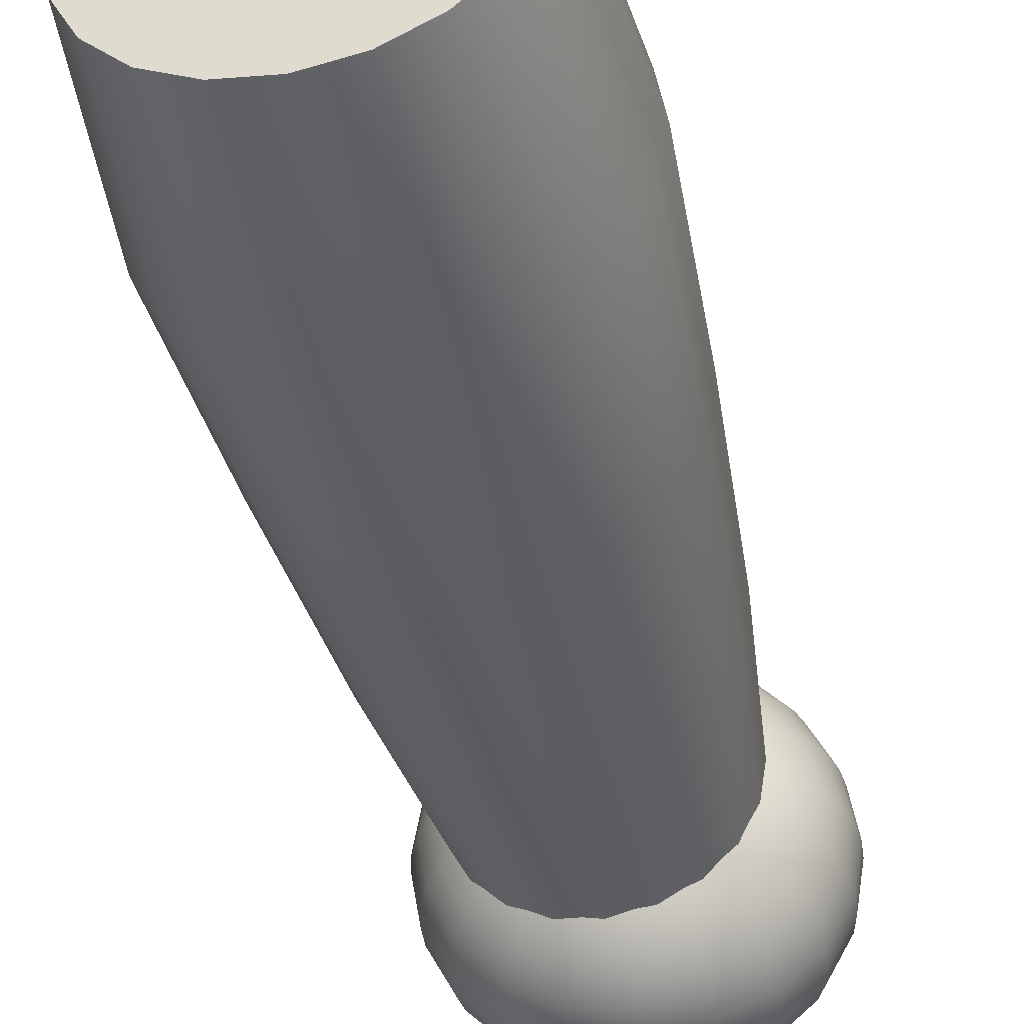
<metadata>
{"format":"obj","ext":"obj","renderer":"f3d","projection":"perspective","resolution":1024,"background":"white","views":[{"elev":-42.5,"azim":-177.0,"up":"+Z"}]}
</metadata>
<code>
g default
v -2.659 1.326 -0.2158
v -2.757 1.344 -0.4104
v -2.909 1.371 -0.5649
v -3.101 1.404 -0.6641
v -3.313 1.442 -0.6982
v -3.526 1.479 -0.6641
v -3.717 1.513 -0.5649
v -3.869 1.54 -0.4104
v -3.967 1.557 -0.2158
v -4.001 1.563 0
v -3.967 1.557 0.2158
v -3.869 1.54 0.4104
v -3.717 1.513 0.5649
v -3.526 1.479 0.6641
v -3.313 1.442 0.6982
v -3.101 1.404 0.6641
v -2.909 1.371 0.5649
v -2.757 1.344 0.4104
v -2.659 1.326 0.2158
v -2.625 1.321 0
v -2.308 2.538 -0.2596
v -2.426 2.559 -0.4939
v -2.609 2.591 -0.6798
v -2.84 2.632 -0.7991
v -3.095 2.677 -0.8402
v -3.351 2.722 -0.7991
v -3.582 2.762 -0.6798
v -3.765 2.795 -0.4939
v -3.882 2.815 -0.2596
v -3.923 2.822 0
v -3.882 2.815 0.2596
v -3.765 2.795 0.4939
v -3.582 2.762 0.6798
v -3.351 2.722 0.7991
v -3.095 2.677 0.8402
v -2.84 2.632 0.7991
v -2.609 2.591 0.6798
v -2.426 2.559 0.4939
v -2.308 2.538 0.2596
v -2.268 2.531 0
v -1.999 3.756 -0.2898
v -2.13 3.78 -0.5513
v -2.335 3.816 -0.7588
v -2.592 3.861 -0.892
v -2.878 3.911 -0.9379
v -3.163 3.962 -0.892
v -3.42 4.007 -0.7588
v -3.625 4.043 -0.5513
v -3.756 4.066 -0.2898
v -3.801 4.074 0
v -3.756 4.066 0.2898
v -3.625 4.043 0.5513
v -3.42 4.007 0.7588
v -3.163 3.962 0.892
v -2.878 3.911 0.9379
v -2.592 3.861 0.892
v -2.335 3.816 0.7588
v -2.13 3.78 0.5513
v -1.999 3.756 0.2898
v -1.954 3.749 0
v -1.715 4.98 -0.3118
v -1.856 5.004 -0.593
v -2.076 5.043 -0.8162
v -2.353 5.092 -0.9595
v -2.66 5.146 -1.009
v -2.967 5.2 -0.9595
v -3.244 5.249 -0.8162
v -3.464 5.288 -0.593
v -3.605 5.313 -0.3118
v -3.653 5.321 0
v -3.605 5.313 0.3118
v -3.464 5.288 0.593
v -3.244 5.249 0.8162
v -2.967 5.2 0.9595
v -2.66 5.146 1.009
v -2.353 5.092 0.9595
v -2.076 5.043 0.8162
v -1.856 5.004 0.593
v -1.715 4.98 0.3118
v -1.666 4.971 0
v -1.605 6.233 -0.2761
v -1.73 6.255 -0.5252
v -1.925 6.29 -0.7229
v -2.17 6.333 -0.8498
v -2.442 6.381 -0.8935
v -2.714 6.429 -0.8498
v -2.959 6.472 -0.7229
v -3.154 6.506 -0.5252
v -3.279 6.529 -0.2761
v -3.322 6.536 0
v -3.279 6.529 0.2761
v -3.154 6.506 0.5252
v -2.959 6.472 0.7229
v -2.714 6.429 0.8498
v -2.442 6.381 0.8935
v -2.17 6.333 0.8498
v -1.925 6.29 0.7229
v -1.73 6.255 0.5252
v -1.605 6.233 0.2761
v -1.562 6.226 0
v -3.313 1.442 0
v -2.442 6.381 0
v -3.273 0.1311 -0.04834
v -3.295 0.1311 -0.09195
v -3.33 0.1311 -0.1266
v -3.373 0.1311 -0.1488
v -3.422 0.1311 -0.1564
v -3.47 0.1311 -0.1488
v -3.514 0.1311 -0.1266
v -3.548 0.1311 -0.09195
v -3.57 0.1311 -0.04834
v -3.578 0.1311 0
v -3.57 0.1311 0.04834
v -3.548 0.1311 0.09195
v -3.514 0.1311 0.1266
v -3.47 0.1311 0.1488
v -3.422 0.1311 0.1564
v -3.373 0.1311 0.1488
v -3.33 0.1311 0.1266
v -3.295 0.1311 0.09195
v -3.273 0.1311 0.04834
v -3.265 0.1311 0
v -3.128 0.1631 -0.09549
v -3.172 0.1631 -0.1816
v -3.24 0.1631 -0.25
v -3.326 0.1631 -0.2939
v -3.422 0.1631 -0.309
v -3.517 0.1631 -0.2939
v -3.603 0.1631 -0.25
v -3.672 0.1631 -0.1816
v -3.715 0.1631 -0.09549
v -3.731 0.1631 0
v -3.715 0.1631 0.09549
v -3.672 0.1631 0.1816
v -3.603 0.1631 0.25
v -3.517 0.1631 0.2939
v -3.422 0.1631 0.309
v -3.326 0.1631 0.2939
v -3.24 0.1631 0.25
v -3.172 0.1631 0.1816
v -3.128 0.1631 0.09549
v -3.113 0.1631 0
v -2.99 0.2155 -0.1403
v -3.054 0.2155 -0.2668
v -3.155 0.2155 -0.3673
v -3.281 0.2155 -0.4318
v -3.422 0.2155 -0.454
v -3.562 0.2155 -0.4318
v -3.688 0.2155 -0.3673
v -3.789 0.2155 -0.2668
v -3.853 0.2155 -0.1403
v -3.876 0.2155 0
v -3.853 0.2155 0.1403
v -3.789 0.2155 0.2668
v -3.688 0.2155 0.3673
v -3.562 0.2155 0.4318
v -3.422 0.2155 0.454
v -3.281 0.2155 0.4318
v -3.155 0.2155 0.3673
v -3.054 0.2155 0.2668
v -2.99 0.2155 0.1403
v -2.968 0.2155 0
v -2.863 0.2871 -0.1816
v -2.946 0.2871 -0.3455
v -3.076 0.2871 -0.4755
v -3.24 0.2871 -0.559
v -3.422 0.2871 -0.5878
v -3.603 0.2871 -0.559
v -3.767 0.2871 -0.4755
v -3.897 0.2871 -0.3455
v -3.981 0.2871 -0.1816
v -4.009 0.2871 0
v -3.981 0.2871 0.1816
v -3.897 0.2871 0.3455
v -3.767 0.2871 0.4755
v -3.603 0.2871 0.559
v -3.422 0.2871 0.5878
v -3.24 0.2871 0.559
v -3.076 0.2871 0.4755
v -2.946 0.2871 0.3455
v -2.863 0.2871 0.1816
v -2.834 0.2871 0
v -2.749 0.3761 -0.2185
v -2.849 0.3761 -0.4156
v -3.006 0.3761 -0.5721
v -3.203 0.3761 -0.6725
v -3.422 0.3761 -0.7071
v -3.64 0.3761 -0.6725
v -3.837 0.3761 -0.5721
v -3.994 0.3761 -0.4156
v -4.094 0.3761 -0.2185
v -4.129 0.3761 0
v -4.094 0.3761 0.2185
v -3.994 0.3761 0.4156
v -3.837 0.3761 0.5721
v -3.64 0.3761 0.6725
v -3.422 0.3761 0.7071
v -3.203 0.3761 0.6725
v -3.006 0.3761 0.5721
v -2.849 0.3761 0.4156
v -2.749 0.3761 0.2185
v -2.714 0.3761 0
v -2.652 0.4802 -0.25
v -2.767 0.4802 -0.4755
v -2.946 0.4802 -0.6545
v -3.172 0.4802 -0.7694
v -3.422 0.4802 -0.809
v -3.672 0.4802 -0.7694
v -3.897 0.4802 -0.6545
v -4.076 0.4802 -0.4755
v -4.191 0.4802 -0.25
v -4.231 0.4802 0
v -4.191 0.4802 0.25
v -4.076 0.4802 0.4755
v -3.897 0.4802 0.6545
v -3.672 0.4802 0.7694
v -3.422 0.4802 0.809
v -3.172 0.4802 0.7694
v -2.946 0.4802 0.6545
v -2.767 0.4802 0.4755
v -2.652 0.4802 0.25
v -2.613 0.4802 0
v -2.574 0.597 -0.2753
v -2.701 0.597 -0.5237
v -2.898 0.597 -0.7208
v -3.146 0.597 -0.8474
v -3.422 0.597 -0.891
v -3.697 0.597 -0.8474
v -3.945 0.597 -0.7208
v -4.142 0.597 -0.5237
v -4.269 0.597 -0.2753
v -4.313 0.597 0
v -4.269 0.597 0.2753
v -4.142 0.597 0.5237
v -3.945 0.597 0.7208
v -3.697 0.597 0.8474
v -3.422 0.597 0.891
v -3.146 0.597 0.8474
v -2.898 0.597 0.7208
v -2.701 0.597 0.5237
v -2.574 0.597 0.2753
v -2.531 0.597 0
v -2.517 0.7236 -0.2939
v -2.652 0.7236 -0.559
v -2.863 0.7236 -0.7694
v -3.128 0.7236 -0.9045
v -3.422 0.7236 -0.9511
v -3.715 0.7236 -0.9045
v -3.981 0.7236 -0.7694
v -4.191 0.7236 -0.559
v -4.326 0.7236 -0.2939
v -4.373 0.7236 0
v -4.326 0.7236 0.2939
v -4.191 0.7236 0.559
v -3.981 0.7236 0.7694
v -3.715 0.7236 0.9045
v -3.422 0.7236 0.9511
v -3.128 0.7236 0.9045
v -2.863 0.7236 0.7694
v -2.652 0.7236 0.559
v -2.517 0.7236 0.2939
v -2.47 0.7236 0
v -2.482 0.8568 -0.3052
v -2.622 0.8568 -0.5805
v -2.841 0.8568 -0.7991
v -3.116 0.8568 -0.9393
v -3.422 0.8568 -0.9877
v -3.727 0.8568 -0.9393
v -4.002 0.8568 -0.7991
v -4.221 0.8568 -0.5805
v -4.361 0.8568 -0.3052
v -4.409 0.8568 0
v -4.361 0.8568 0.3052
v -4.221 0.8568 0.5805
v -4.002 0.8568 0.7991
v -3.727 0.8568 0.9393
v -3.422 0.8568 0.9877
v -3.116 0.8568 0.9393
v -2.841 0.8568 0.7991
v -2.622 0.8568 0.5805
v -2.482 0.8568 0.3052
v -2.434 0.8568 0
v -2.47 0.9933 -0.309
v -2.613 0.9933 -0.5878
v -2.834 0.9933 -0.809
v -3.113 0.9933 -0.9511
v -3.422 0.9933 -1
v -3.731 0.9933 -0.9511
v -4.009 0.9933 -0.809
v -4.231 0.9933 -0.5878
v -4.373 0.9933 -0.309
v -4.422 0.9933 0
v -4.373 0.9933 0.309
v -4.231 0.9933 0.5878
v -4.009 0.9933 0.809
v -3.731 0.9933 0.9511
v -3.422 0.9933 1
v -3.113 0.9933 0.9511
v -2.834 0.9933 0.809
v -2.613 0.9933 0.5878
v -2.47 0.9933 0.309
v -2.422 0.9933 0
v -2.482 1.13 -0.3052
v -2.622 1.13 -0.5805
v -2.841 1.13 -0.7991
v -3.116 1.13 -0.9393
v -3.422 1.13 -0.9877
v -3.727 1.13 -0.9393
v -4.002 1.13 -0.7991
v -4.221 1.13 -0.5805
v -4.361 1.13 -0.3052
v -4.409 1.13 0
v -4.361 1.13 0.3052
v -4.221 1.13 0.5805
v -4.002 1.13 0.7991
v -3.727 1.13 0.9393
v -3.422 1.13 0.9877
v -3.116 1.13 0.9393
v -2.841 1.13 0.7991
v -2.622 1.13 0.5805
v -2.482 1.13 0.3052
v -2.434 1.13 0
v -2.517 1.263 -0.2939
v -2.652 1.263 -0.559
v -2.863 1.263 -0.7694
v -3.128 1.263 -0.9045
v -3.422 1.263 -0.9511
v -3.715 1.263 -0.9045
v -3.981 1.263 -0.7694
v -4.191 1.263 -0.559
v -4.326 1.263 -0.2939
v -4.373 1.263 0
v -4.326 1.263 0.2939
v -4.191 1.263 0.559
v -3.981 1.263 0.7694
v -3.715 1.263 0.9045
v -3.422 1.263 0.9511
v -3.128 1.263 0.9045
v -2.863 1.263 0.7694
v -2.652 1.263 0.559
v -2.517 1.263 0.2939
v -2.47 1.263 0
v -2.574 1.39 -0.2753
v -2.701 1.39 -0.5237
v -2.898 1.39 -0.7208
v -3.146 1.39 -0.8474
v -3.422 1.39 -0.891
v -3.697 1.39 -0.8474
v -3.945 1.39 -0.7208
v -4.142 1.39 -0.5237
v -4.269 1.39 -0.2753
v -4.313 1.39 0
v -4.269 1.39 0.2753
v -4.142 1.39 0.5237
v -3.945 1.39 0.7208
v -3.697 1.39 0.8474
v -3.422 1.39 0.891
v -3.146 1.39 0.8474
v -2.898 1.39 0.7208
v -2.701 1.39 0.5237
v -2.574 1.39 0.2753
v -2.531 1.39 0
v -2.652 1.506 -0.25
v -2.767 1.506 -0.4755
v -2.946 1.506 -0.6545
v -3.172 1.506 -0.7694
v -3.422 1.506 -0.809
v -3.672 1.506 -0.7694
v -3.897 1.506 -0.6545
v -4.076 1.506 -0.4755
v -4.191 1.506 -0.25
v -4.231 1.506 0
v -4.191 1.506 0.25
v -4.076 1.506 0.4755
v -3.897 1.506 0.6545
v -3.672 1.506 0.7694
v -3.422 1.506 0.809
v -3.172 1.506 0.7694
v -2.946 1.506 0.6545
v -2.767 1.506 0.4755
v -2.652 1.506 0.25
v -2.613 1.506 0
v -2.749 1.611 -0.2185
v -2.849 1.611 -0.4156
v -3.006 1.611 -0.5721
v -3.203 1.611 -0.6725
v -3.422 1.611 -0.7071
v -3.64 1.611 -0.6725
v -3.837 1.611 -0.5721
v -3.994 1.611 -0.4156
v -4.094 1.611 -0.2185
v -4.129 1.611 0
v -4.094 1.611 0.2185
v -3.994 1.611 0.4156
v -3.837 1.611 0.5721
v -3.64 1.611 0.6725
v -3.422 1.611 0.7071
v -3.203 1.611 0.6725
v -3.006 1.611 0.5721
v -2.849 1.611 0.4156
v -2.749 1.611 0.2185
v -2.714 1.611 0
v -2.863 1.7 -0.1816
v -2.946 1.7 -0.3455
v -3.076 1.7 -0.4755
v -3.24 1.7 -0.559
v -3.422 1.7 -0.5878
v -3.603 1.7 -0.559
v -3.767 1.7 -0.4755
v -3.897 1.7 -0.3455
v -3.981 1.7 -0.1816
v -4.009 1.7 0
v -3.981 1.7 0.1816
v -3.897 1.7 0.3455
v -3.767 1.7 0.4755
v -3.603 1.7 0.559
v -3.422 1.7 0.5878
v -3.24 1.7 0.559
v -3.076 1.7 0.4755
v -2.946 1.7 0.3455
v -2.863 1.7 0.1816
v -2.834 1.7 0
v -2.99 1.771 -0.1403
v -3.054 1.771 -0.2668
v -3.155 1.771 -0.3673
v -3.281 1.771 -0.4318
v -3.422 1.771 -0.454
v -3.562 1.771 -0.4318
v -3.688 1.771 -0.3673
v -3.789 1.771 -0.2668
v -3.853 1.771 -0.1403
v -3.876 1.771 0
v -3.853 1.771 0.1403
v -3.789 1.771 0.2668
v -3.688 1.771 0.3673
v -3.562 1.771 0.4318
v -3.422 1.771 0.454
v -3.281 1.771 0.4318
v -3.155 1.771 0.3673
v -3.054 1.771 0.2668
v -2.99 1.771 0.1403
v -2.968 1.771 0
v -3.128 1.824 -0.09549
v -3.172 1.824 -0.1816
v -3.24 1.824 -0.25
v -3.326 1.824 -0.2939
v -3.422 1.824 -0.309
v -3.517 1.824 -0.2939
v -3.603 1.824 -0.25
v -3.672 1.824 -0.1816
v -3.715 1.824 -0.09549
v -3.731 1.824 0
v -3.715 1.824 0.09549
v -3.672 1.824 0.1816
v -3.603 1.824 0.25
v -3.517 1.824 0.2939
v -3.422 1.824 0.309
v -3.326 1.824 0.2939
v -3.24 1.824 0.25
v -3.172 1.824 0.1816
v -3.128 1.824 0.09549
v -3.113 1.824 0
v -3.273 1.856 -0.04834
v -3.295 1.856 -0.09195
v -3.33 1.856 -0.1266
v -3.373 1.856 -0.1488
v -3.422 1.856 -0.1564
v -3.47 1.856 -0.1488
v -3.514 1.856 -0.1266
v -3.548 1.856 -0.09195
v -3.57 1.856 -0.04834
v -3.578 1.856 0
v -3.57 1.856 0.04834
v -3.548 1.856 0.09195
v -3.514 1.856 0.1266
v -3.47 1.856 0.1488
v -3.422 1.856 0.1564
v -3.373 1.856 0.1488
v -3.33 1.856 0.1266
v -3.295 1.856 0.09195
v -3.273 1.856 0.04834
v -3.265 1.856 0
v -3.422 0.1204 0
v -3.422 1.866 0
g footR:pCylinder11
f 1 2 22 21
f 2 3 23 22
f 3 4 24 23
f 4 5 25 24
f 5 6 26 25
f 6 7 27 26
f 7 8 28 27
f 8 9 29 28
f 9 10 30 29
f 10 11 31 30
f 11 12 32 31
f 12 13 33 32
f 13 14 34 33
f 14 15 35 34
f 15 16 36 35
f 16 17 37 36
f 17 18 38 37
f 18 19 39 38
f 19 20 40 39
f 20 1 21 40
f 21 22 42 41
f 22 23 43 42
f 23 24 44 43
f 24 25 45 44
f 25 26 46 45
f 26 27 47 46
f 27 28 48 47
f 28 29 49 48
f 29 30 50 49
f 30 31 51 50
f 31 32 52 51
f 32 33 53 52
f 33 34 54 53
f 34 35 55 54
f 35 36 56 55
f 36 37 57 56
f 37 38 58 57
f 38 39 59 58
f 39 40 60 59
f 40 21 41 60
f 41 42 62 61
f 42 43 63 62
f 43 44 64 63
f 44 45 65 64
f 45 46 66 65
f 46 47 67 66
f 47 48 68 67
f 48 49 69 68
f 49 50 70 69
f 50 51 71 70
f 51 52 72 71
f 52 53 73 72
f 53 54 74 73
f 54 55 75 74
f 55 56 76 75
f 56 57 77 76
f 57 58 78 77
f 58 59 79 78
f 59 60 80 79
f 60 41 61 80
f 61 62 82 81
f 62 63 83 82
f 63 64 84 83
f 64 65 85 84
f 65 66 86 85
f 66 67 87 86
f 67 68 88 87
f 68 69 89 88
f 69 70 90 89
f 70 71 91 90
f 71 72 92 91
f 72 73 93 92
f 73 74 94 93
f 74 75 95 94
f 75 76 96 95
f 76 77 97 96
f 77 78 98 97
f 78 79 99 98
f 79 80 100 99
f 80 61 81 100
f 2 1 101
f 3 2 101
f 4 3 101
f 5 4 101
f 6 5 101
f 7 6 101
f 8 7 101
f 9 8 101
f 10 9 101
f 11 10 101
f 12 11 101
f 13 12 101
f 14 13 101
f 15 14 101
f 16 15 101
f 17 16 101
f 18 17 101
f 19 18 101
f 20 19 101
f 1 20 101
f 81 82 102
f 82 83 102
f 83 84 102
f 84 85 102
f 85 86 102
f 86 87 102
f 87 88 102
f 88 89 102
f 89 90 102
f 90 91 102
f 91 92 102
f 92 93 102
f 93 94 102
f 94 95 102
f 95 96 102
f 96 97 102
f 97 98 102
f 98 99 102
f 99 100 102
f 100 81 102
f 103 104 124 123
f 104 105 125 124
f 105 106 126 125
f 106 107 127 126
f 107 108 128 127
f 108 109 129 128
f 109 110 130 129
f 110 111 131 130
f 111 112 132 131
f 112 113 133 132
f 113 114 134 133
f 114 115 135 134
f 115 116 136 135
f 116 117 137 136
f 117 118 138 137
f 118 119 139 138
f 119 120 140 139
f 120 121 141 140
f 121 122 142 141
f 122 103 123 142
f 123 124 144 143
f 124 125 145 144
f 125 126 146 145
f 126 127 147 146
f 127 128 148 147
f 128 129 149 148
f 129 130 150 149
f 130 131 151 150
f 131 132 152 151
f 132 133 153 152
f 133 134 154 153
f 134 135 155 154
f 135 136 156 155
f 136 137 157 156
f 137 138 158 157
f 138 139 159 158
f 139 140 160 159
f 140 141 161 160
f 141 142 162 161
f 142 123 143 162
f 143 144 164 163
f 144 145 165 164
f 145 146 166 165
f 146 147 167 166
f 147 148 168 167
f 148 149 169 168
f 149 150 170 169
f 150 151 171 170
f 151 152 172 171
f 152 153 173 172
f 153 154 174 173
f 154 155 175 174
f 155 156 176 175
f 156 157 177 176
f 157 158 178 177
f 158 159 179 178
f 159 160 180 179
f 160 161 181 180
f 161 162 182 181
f 162 143 163 182
f 163 164 184 183
f 164 165 185 184
f 165 166 186 185
f 166 167 187 186
f 167 168 188 187
f 168 169 189 188
f 169 170 190 189
f 170 171 191 190
f 171 172 192 191
f 172 173 193 192
f 173 174 194 193
f 174 175 195 194
f 175 176 196 195
f 176 177 197 196
f 177 178 198 197
f 178 179 199 198
f 179 180 200 199
f 180 181 201 200
f 181 182 202 201
f 182 163 183 202
f 183 184 204 203
f 184 185 205 204
f 185 186 206 205
f 186 187 207 206
f 187 188 208 207
f 188 189 209 208
f 189 190 210 209
f 190 191 211 210
f 191 192 212 211
f 192 193 213 212
f 193 194 214 213
f 194 195 215 214
f 195 196 216 215
f 196 197 217 216
f 197 198 218 217
f 198 199 219 218
f 199 200 220 219
f 200 201 221 220
f 201 202 222 221
f 202 183 203 222
f 203 204 224 223
f 204 205 225 224
f 205 206 226 225
f 206 207 227 226
f 207 208 228 227
f 208 209 229 228
f 209 210 230 229
f 210 211 231 230
f 211 212 232 231
f 212 213 233 232
f 213 214 234 233
f 214 215 235 234
f 215 216 236 235
f 216 217 237 236
f 217 218 238 237
f 218 219 239 238
f 219 220 240 239
f 220 221 241 240
f 221 222 242 241
f 222 203 223 242
f 223 224 244 243
f 224 225 245 244
f 225 226 246 245
f 226 227 247 246
f 227 228 248 247
f 228 229 249 248
f 229 230 250 249
f 230 231 251 250
f 231 232 252 251
f 232 233 253 252
f 233 234 254 253
f 234 235 255 254
f 235 236 256 255
f 236 237 257 256
f 237 238 258 257
f 238 239 259 258
f 239 240 260 259
f 240 241 261 260
f 241 242 262 261
f 242 223 243 262
f 243 244 264 263
f 244 245 265 264
f 245 246 266 265
f 246 247 267 266
f 247 248 268 267
f 248 249 269 268
f 249 250 270 269
f 250 251 271 270
f 251 252 272 271
f 252 253 273 272
f 253 254 274 273
f 254 255 275 274
f 255 256 276 275
f 256 257 277 276
f 257 258 278 277
f 258 259 279 278
f 259 260 280 279
f 260 261 281 280
f 261 262 282 281
f 262 243 263 282
f 263 264 284 283
f 264 265 285 284
f 265 266 286 285
f 266 267 287 286
f 267 268 288 287
f 268 269 289 288
f 269 270 290 289
f 270 271 291 290
f 271 272 292 291
f 272 273 293 292
f 273 274 294 293
f 274 275 295 294
f 275 276 296 295
f 276 277 297 296
f 277 278 298 297
f 278 279 299 298
f 279 280 300 299
f 280 281 301 300
f 281 282 302 301
f 282 263 283 302
f 283 284 304 303
f 284 285 305 304
f 285 286 306 305
f 286 287 307 306
f 287 288 308 307
f 288 289 309 308
f 289 290 310 309
f 290 291 311 310
f 291 292 312 311
f 292 293 313 312
f 293 294 314 313
f 294 295 315 314
f 295 296 316 315
f 296 297 317 316
f 297 298 318 317
f 298 299 319 318
f 299 300 320 319
f 300 301 321 320
f 301 302 322 321
f 302 283 303 322
f 303 304 324 323
f 304 305 325 324
f 305 306 326 325
f 306 307 327 326
f 307 308 328 327
f 308 309 329 328
f 309 310 330 329
f 310 311 331 330
f 311 312 332 331
f 312 313 333 332
f 313 314 334 333
f 314 315 335 334
f 315 316 336 335
f 316 317 337 336
f 317 318 338 337
f 318 319 339 338
f 319 320 340 339
f 320 321 341 340
f 321 322 342 341
f 322 303 323 342
f 323 324 344 343
f 324 325 345 344
f 325 326 346 345
f 326 327 347 346
f 327 328 348 347
f 328 329 349 348
f 329 330 350 349
f 330 331 351 350
f 331 332 352 351
f 332 333 353 352
f 333 334 354 353
f 334 335 355 354
f 335 336 356 355
f 336 337 357 356
f 337 338 358 357
f 338 339 359 358
f 339 340 360 359
f 340 341 361 360
f 341 342 362 361
f 342 323 343 362
f 343 344 364 363
f 344 345 365 364
f 345 346 366 365
f 346 347 367 366
f 347 348 368 367
f 348 349 369 368
f 349 350 370 369
f 350 351 371 370
f 351 352 372 371
f 352 353 373 372
f 353 354 374 373
f 354 355 375 374
f 355 356 376 375
f 356 357 377 376
f 357 358 378 377
f 358 359 379 378
f 359 360 380 379
f 360 361 381 380
f 361 362 382 381
f 362 343 363 382
f 363 364 384 383
f 364 365 385 384
f 365 366 386 385
f 366 367 387 386
f 367 368 388 387
f 368 369 389 388
f 369 370 390 389
f 370 371 391 390
f 371 372 392 391
f 372 373 393 392
f 373 374 394 393
f 374 375 395 394
f 375 376 396 395
f 376 377 397 396
f 377 378 398 397
f 378 379 399 398
f 379 380 400 399
f 380 381 401 400
f 381 382 402 401
f 382 363 383 402
f 383 384 404 403
f 384 385 405 404
f 385 386 406 405
f 386 387 407 406
f 387 388 408 407
f 388 389 409 408
f 389 390 410 409
f 390 391 411 410
f 391 392 412 411
f 392 393 413 412
f 393 394 414 413
f 394 395 415 414
f 395 396 416 415
f 396 397 417 416
f 397 398 418 417
f 398 399 419 418
f 399 400 420 419
f 400 401 421 420
f 401 402 422 421
f 402 383 403 422
f 403 404 424 423
f 404 405 425 424
f 405 406 426 425
f 406 407 427 426
f 407 408 428 427
f 408 409 429 428
f 409 410 430 429
f 410 411 431 430
f 411 412 432 431
f 412 413 433 432
f 413 414 434 433
f 414 415 435 434
f 415 416 436 435
f 416 417 437 436
f 417 418 438 437
f 418 419 439 438
f 419 420 440 439
f 420 421 441 440
f 421 422 442 441
f 422 403 423 442
f 423 424 444 443
f 424 425 445 444
f 425 426 446 445
f 426 427 447 446
f 427 428 448 447
f 428 429 449 448
f 429 430 450 449
f 430 431 451 450
f 431 432 452 451
f 432 433 453 452
f 433 434 454 453
f 434 435 455 454
f 435 436 456 455
f 436 437 457 456
f 437 438 458 457
f 438 439 459 458
f 439 440 460 459
f 440 441 461 460
f 441 442 462 461
f 442 423 443 462
f 443 444 464 463
f 444 445 465 464
f 445 446 466 465
f 446 447 467 466
f 447 448 468 467
f 448 449 469 468
f 449 450 470 469
f 450 451 471 470
f 451 452 472 471
f 452 453 473 472
f 453 454 474 473
f 454 455 475 474
f 455 456 476 475
f 456 457 477 476
f 457 458 478 477
f 458 459 479 478
f 459 460 480 479
f 460 461 481 480
f 461 462 482 481
f 462 443 463 482
f 104 103 483
f 105 104 483
f 106 105 483
f 107 106 483
f 108 107 483
f 109 108 483
f 110 109 483
f 111 110 483
f 112 111 483
f 113 112 483
f 114 113 483
f 115 114 483
f 116 115 483
f 117 116 483
f 118 117 483
f 119 118 483
f 120 119 483
f 121 120 483
f 122 121 483
f 103 122 483
f 463 464 484
f 464 465 484
f 465 466 484
f 466 467 484
f 467 468 484
f 468 469 484
f 469 470 484
f 470 471 484
f 471 472 484
f 472 473 484
f 473 474 484
f 474 475 484
f 475 476 484
f 476 477 484
f 477 478 484
f 478 479 484
f 479 480 484
f 480 481 484
f 481 482 484
f 482 463 484

</code>
